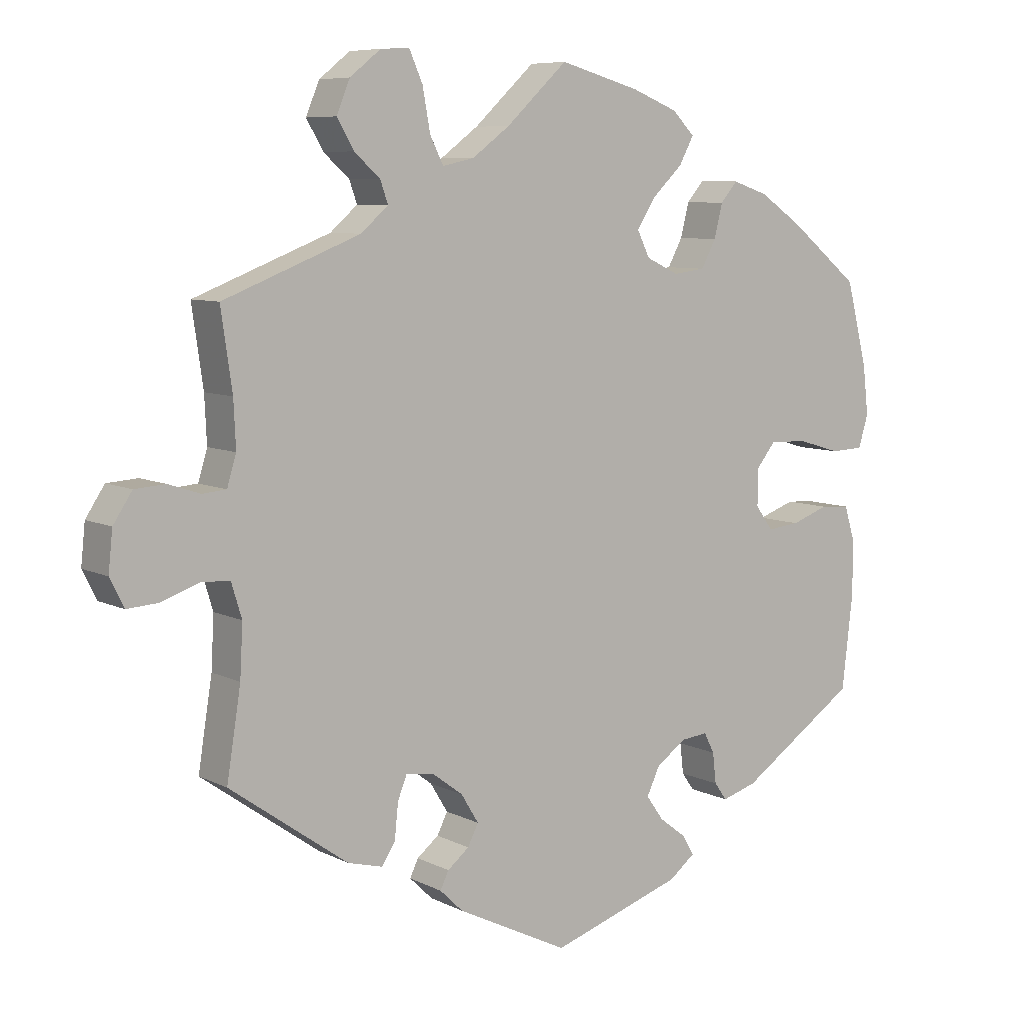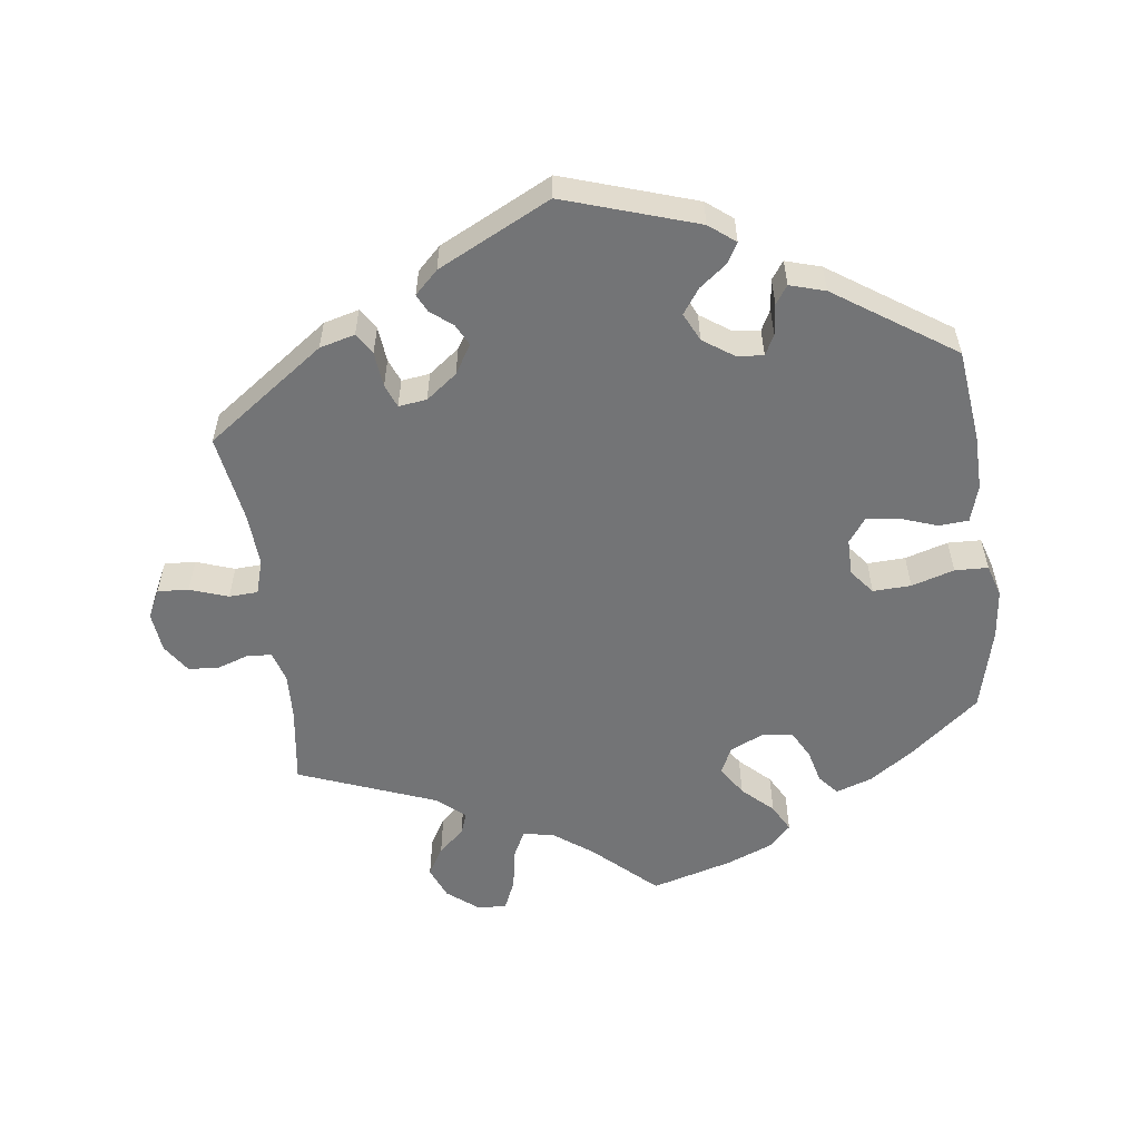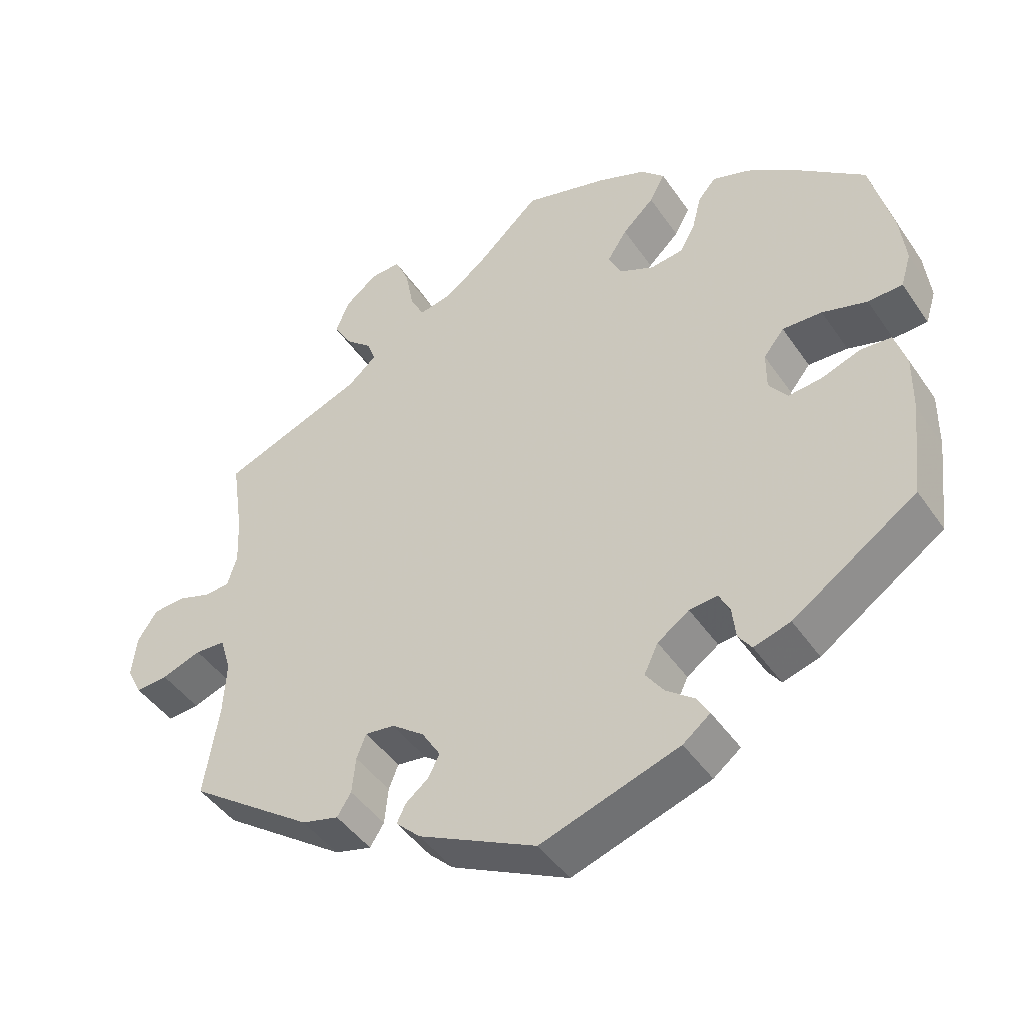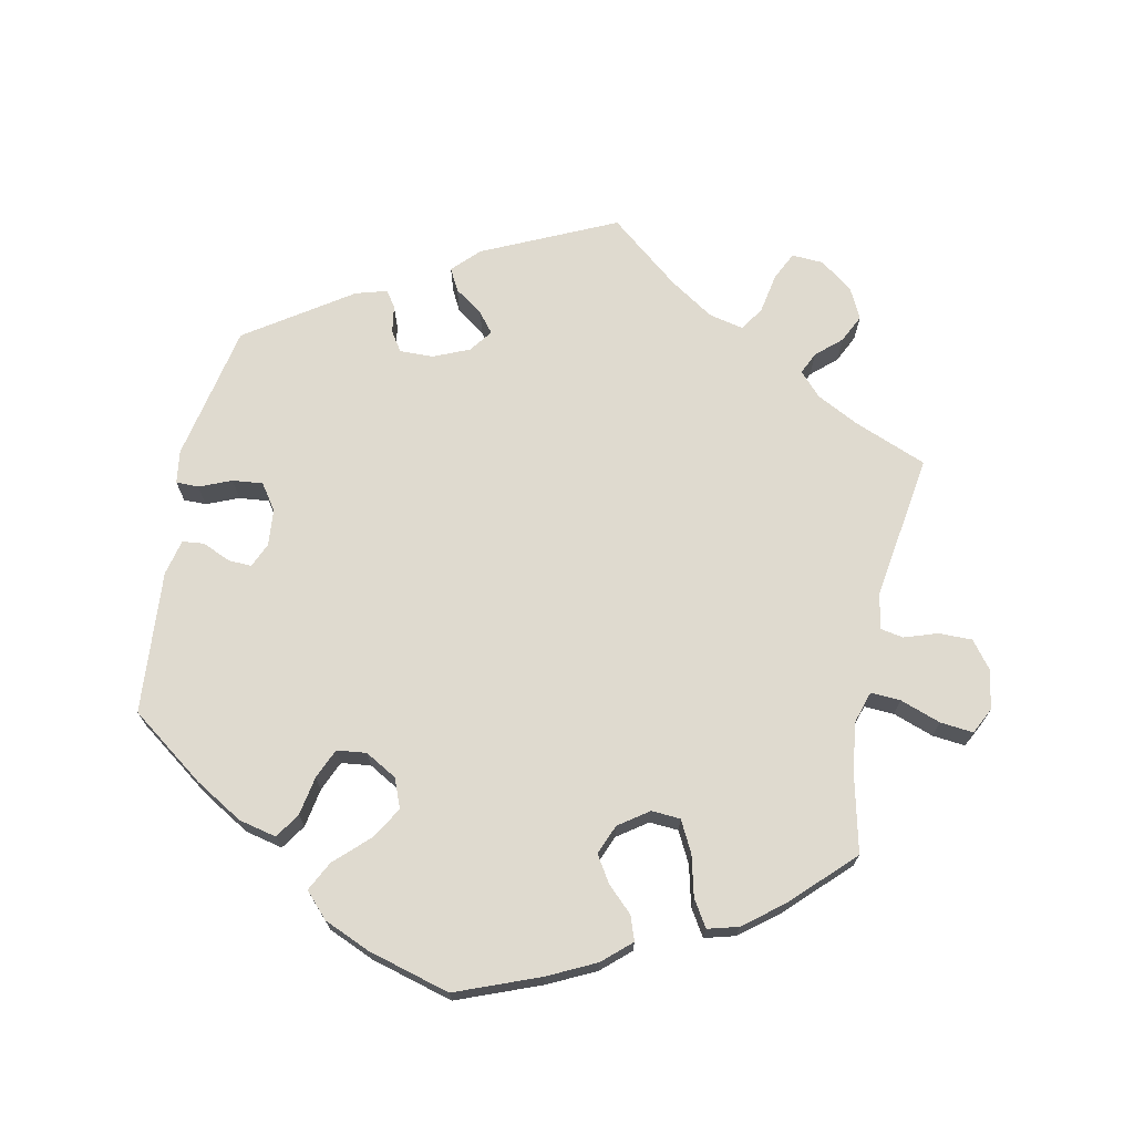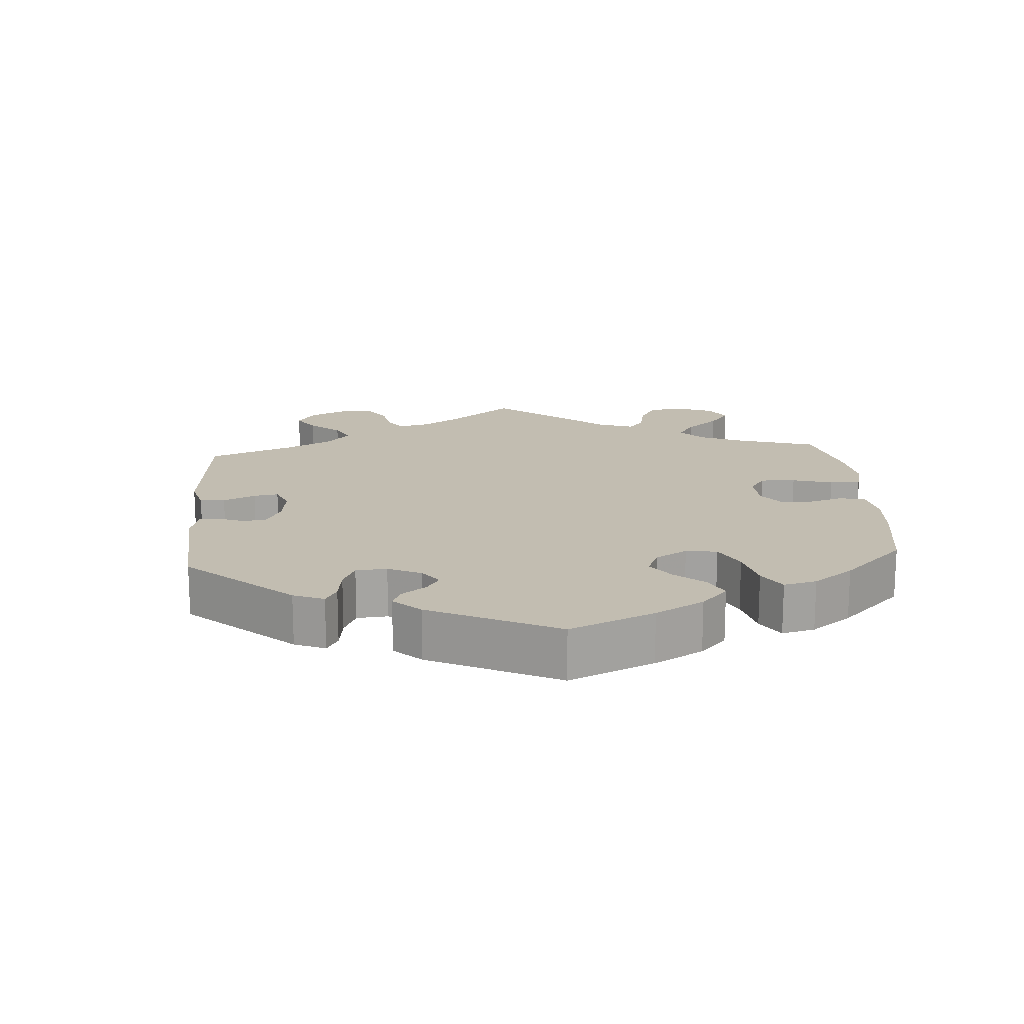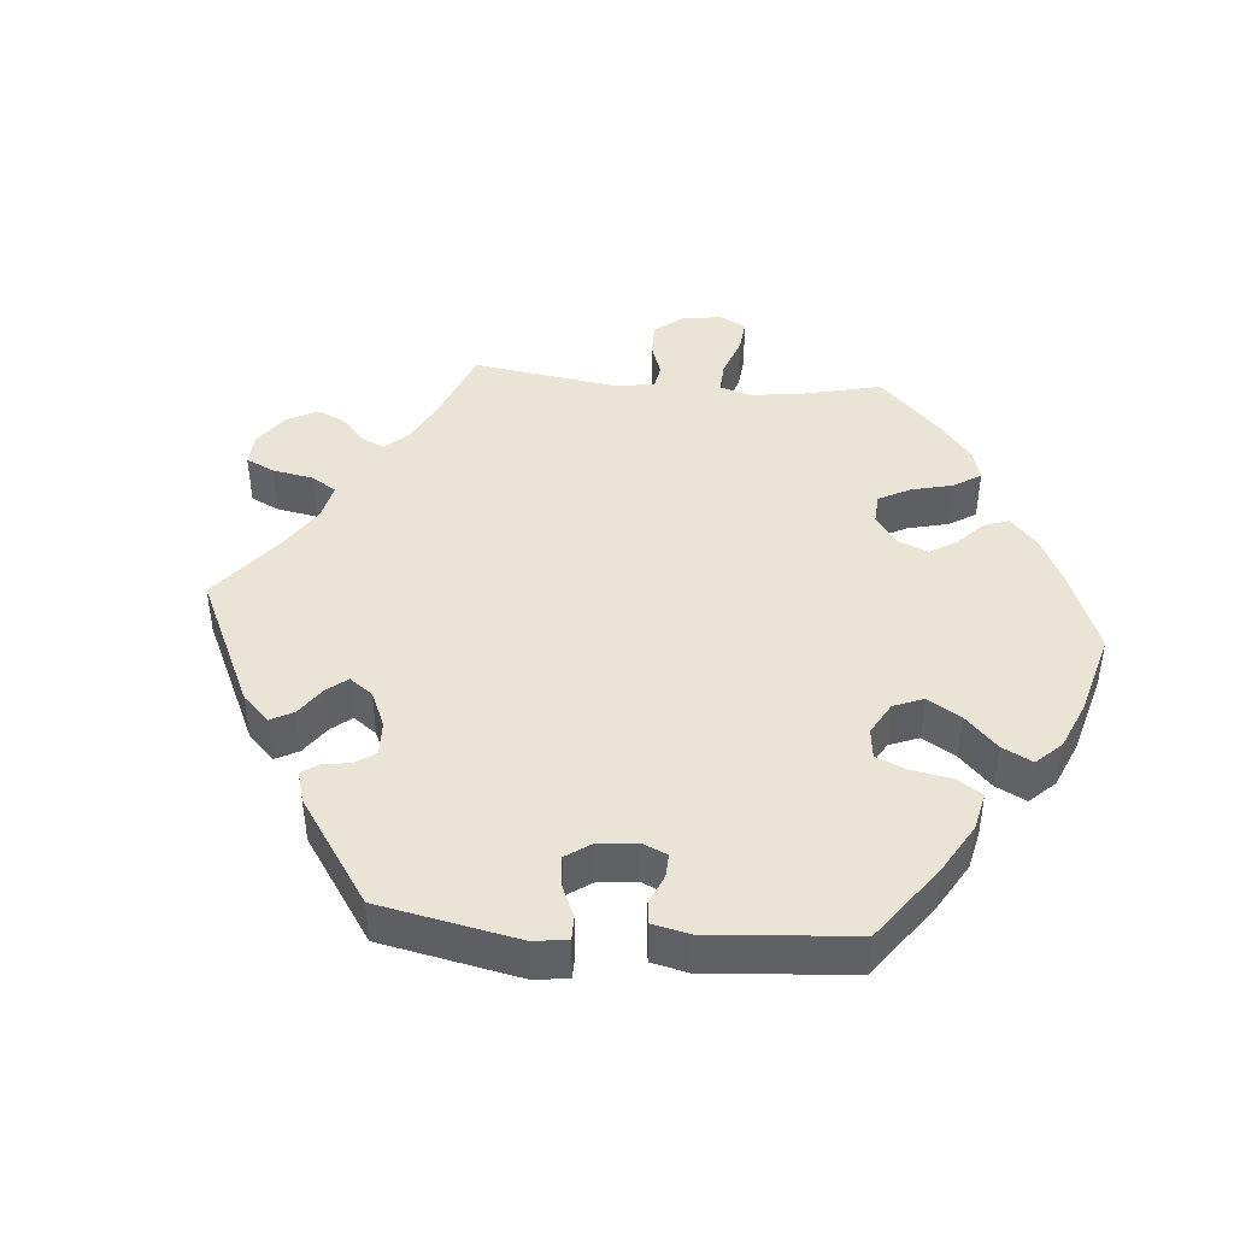
<metadata>
{"format":"obj","ext":"obj","renderer":"f3d","projection":"perspective","resolution":1024,"background":"white","views":[{"elev":7.6,"azim":144.1,"up":"+Z"},{"elev":-56.1,"azim":-172.4,"up":"+Y"},{"elev":-45.0,"azim":-147.8,"up":"+Z"},{"elev":70.8,"azim":-48.6,"up":"+Y"},{"elev":17.0,"azim":-124.3,"up":"+Y"},{"elev":43.6,"azim":-145.1,"up":"+Y"}]}
</metadata>
<code>
v 0.332 0.07 -0.408
v 0.282 0.07 -0.421
v 0.263 0.07 -0.391
v 0.258 0.07 -0.341
v 0.245 0.07 -0.308
v 0.205 0.07 -0.313
v 0.161 0.07 -0.346
v 0.136 0.07 -0.387
v 0.151 0.07 -0.417
v 0.182 0.07 -0.442
v 0.194 0.07 -0.467
v 0.161 0.07 -0.499
v 0.001 0.07 -0.578
v -0.187 0.07 -0.516
v -0.224 0.07 -0.487
v -0.208 0.07 -0.459
v -0.169 0.07 -0.429
v -0.144 0.07 -0.394
v -0.163 0.07 -0.354
v -0.206 0.07 -0.324
v -0.244 0.07 -0.32
v -0.259 0.07 -0.349
v -0.264 0.07 -0.393
v -0.282 0.07 -0.418
v -0.332 0.07 -0.403
v -0.5 0.07 -0.289
v -0.515 0.07 -0.158
v -0.516 0.07 -0.079
v -0.5 0.07 -0.027
v -0.458 0.07 -0.024
v -0.405 0.07 -0.043
v -0.359 0.07 -0.048
v -0.334 0.07 -0.014
v -0.334 0.07 0.038
v -0.362 0.07 0.073
v -0.416 0.07 0.071
v -0.477 0.07 0.053
v -0.524 0.07 0.055
v -0.538 0.07 0.101
v -0.53 0.07 0.171
v -0.5 0.07 0.289
v -0.401 0.07 0.369
v -0.339 0.07 0.411
v -0.288 0.07 0.428
v -0.264 0.07 0.4
v -0.252 0.07 0.352
v -0.231 0.07 0.313
v -0.186 0.07 0.307
v -0.139 0.07 0.329
v -0.121 0.07 0.366
v -0.148 0.07 0.408
v -0.191 0.07 0.449
v -0.212 0.07 0.488
v -0.18 0.07 0.52
v -0.115 0.07 0.546
v 0 0.07 0.578
v 0.087 0.07 0.497
v 0.141 0.07 0.457
v 0.186 0.07 0.447
v 0.205 0.07 0.485
v 0.216 0.07 0.545
v 0.235 0.07 0.588
v 0.276 0.07 0.586
v 0.32 0.07 0.551
v 0.339 0.07 0.505
v 0.315 0.07 0.464
v 0.278 0.07 0.431
v 0.267 0.07 0.4
v 0.306 0.07 0.366
v 0.501 0.07 0.29
v 0.485 0.07 0.179
v 0.482 0.07 0.113
v 0.495 0.07 0.07
v 0.529 0.07 0.067
v 0.574 0.07 0.082
v 0.618 0.07 0.079
v 0.645 0.07 0.038
v 0.651 0.07 -0.019
v 0.631 0.07 -0.059
v 0.587 0.07 -0.056
v 0.533 0.07 -0.037
v 0.492 0.07 -0.039
v 0.477 0.07 -0.088
v 0.481 0.07 -0.162
v 0.501 0.07 -0.288
v 0.332 0 -0.408
v 0.282 0 -0.421
v 0.263 0 -0.391
v 0.258 0 -0.341
v 0.245 0 -0.308
v 0.205 0 -0.313
v 0.161 0 -0.346
v 0.136 0 -0.387
v 0.151 0 -0.417
v 0.182 0 -0.442
v 0.194 0 -0.467
v 0.161 0 -0.499
v 0.001 0 -0.578
v -0.187 0 -0.516
v -0.224 0 -0.487
v -0.208 0 -0.459
v -0.169 0 -0.429
v -0.144 0 -0.394
v -0.163 0 -0.354
v -0.206 0 -0.324
v -0.244 0 -0.32
v -0.259 0 -0.349
v -0.264 0 -0.393
v -0.282 0 -0.418
v -0.332 0 -0.403
v -0.5 0 -0.289
v -0.515 0 -0.158
v -0.516 0 -0.079
v -0.5 0 -0.027
v -0.458 0 -0.024
v -0.405 0 -0.043
v -0.359 0 -0.048
v -0.334 0 -0.014
v -0.334 0 0.038
v -0.362 0 0.073
v -0.416 0 0.071
v -0.477 0 0.053
v -0.524 0 0.055
v -0.538 0 0.101
v -0.53 0 0.171
v -0.5 0 0.289
v -0.401 0 0.369
v -0.339 0 0.411
v -0.288 0 0.428
v -0.264 0 0.4
v -0.252 0 0.352
v -0.231 0 0.313
v -0.186 0 0.307
v -0.139 0 0.329
v -0.121 0 0.366
v -0.148 0 0.408
v -0.191 0 0.449
v -0.212 0 0.488
v -0.18 0 0.52
v -0.115 0 0.546
v 0 0 0.578
v 0.087 0 0.497
v 0.141 0 0.457
v 0.186 0 0.447
v 0.205 0 0.485
v 0.216 0 0.545
v 0.235 0 0.588
v 0.276 0 0.586
v 0.32 0 0.551
v 0.339 0 0.505
v 0.315 0 0.464
v 0.278 0 0.431
v 0.267 0 0.4
v 0.306 0 0.366
v 0.501 0 0.29
v 0.485 0 0.179
v 0.482 0 0.113
v 0.495 0 0.07
v 0.529 0 0.067
v 0.574 0 0.082
v 0.618 0 0.079
v 0.645 0 0.038
v 0.651 0 -0.019
v 0.631 0 -0.059
v 0.587 0 -0.056
v 0.533 0 -0.037
v 0.492 0 -0.039
v 0.477 0 -0.088
v 0.481 0 -0.162
v 0.501 0 -0.288
f 84 85 1 2
f 83 84 2 3
f 82 83 3 4
f 78 79 80 81
f 78 81 82
f 77 78 82
f 74 75 76 77
f 73 74 77 82
f 72 73 82 4
f 69 70 71
f 68 69 71 72
f 64 65 66 67
f 64 67 68
f 63 64 68
f 60 61 62 63
f 59 60 63 68
f 58 59 68 72
f 54 55 56 57
f 51 52 53 54
f 50 51 54 57
f 49 50 57 58
f 43 44 45 46
f 43 46 47
f 42 43 47
f 41 42 47
f 40 41 47 48
f 36 37 38 39
f 35 36 39 40
f 28 29 30 31
f 28 31 32
f 27 28 32
f 26 27 32
f 25 26 32 33
f 22 23 24 25
f 21 22 25 33
f 14 15 16 17
f 14 17 18
f 13 14 18
f 12 13 18 19
f 9 10 11 12
f 8 9 12 19
f 58 72 4 5
f 48 49 58 5
f 35 40 48
f 34 35 48 5
f 20 21 33 34
f 20 34 5 6
f 7 8 19 20
f 6 7 20
f 87 86 170 169
f 88 87 169 168
f 89 88 168 167
f 166 165 164 163
f 167 166 163
f 167 163 162
f 162 161 160 159
f 167 162 159 158
f 89 167 158 157
f 156 155 154
f 157 156 154 153
f 152 151 150 149
f 153 152 149
f 153 149 148
f 148 147 146 145
f 153 148 145 144
f 157 153 144 143
f 142 141 140 139
f 139 138 137 136
f 142 139 136 135
f 143 142 135 134
f 131 130 129 128
f 132 131 128
f 132 128 127
f 132 127 126
f 133 132 126 125
f 124 123 122 121
f 125 124 121 120
f 116 115 114 113
f 117 116 113
f 117 113 112
f 117 112 111
f 118 117 111 110
f 110 109 108 107
f 118 110 107 106
f 102 101 100 99
f 103 102 99
f 103 99 98
f 104 103 98 97
f 97 96 95 94
f 104 97 94 93
f 90 89 157 143
f 90 143 134 133
f 133 125 120
f 90 133 120 119
f 119 118 106 105
f 91 90 119 105
f 105 104 93 92
f 105 92 91
f 1 86 87 2
f 2 87 88 3
f 3 88 89 4
f 4 89 90 5
f 5 90 91 6
f 6 91 92 7
f 7 92 93 8
f 8 93 94 9
f 9 94 95 10
f 10 95 96 11
f 11 96 97 12
f 12 97 98 13
f 13 98 99 14
f 14 99 100 15
f 15 100 101 16
f 16 101 102 17
f 17 102 103 18
f 18 103 104 19
f 19 104 105 20
f 20 105 106 21
f 21 106 107 22
f 22 107 108 23
f 23 108 109 24
f 24 109 110 25
f 25 110 111 26
f 26 111 112 27
f 27 112 113 28
f 28 113 114 29
f 29 114 115 30
f 30 115 116 31
f 31 116 117 32
f 32 117 118 33
f 33 118 119 34
f 34 119 120 35
f 35 120 121 36
f 36 121 122 37
f 37 122 123 38
f 38 123 124 39
f 39 124 125 40
f 40 125 126 41
f 41 126 127 42
f 42 127 128 43
f 43 128 129 44
f 44 129 130 45
f 45 130 131 46
f 46 131 132 47
f 47 132 133 48
f 48 133 134 49
f 49 134 135 50
f 50 135 136 51
f 51 136 137 52
f 52 137 138 53
f 53 138 139 54
f 54 139 140 55
f 55 140 141 56
f 56 141 142 57
f 57 142 143 58
f 58 143 144 59
f 59 144 145 60
f 60 145 146 61
f 61 146 147 62
f 62 147 148 63
f 63 148 149 64
f 64 149 150 65
f 65 150 151 66
f 66 151 152 67
f 67 152 153 68
f 68 153 154 69
f 69 154 155 70
f 70 155 156 71
f 71 156 157 72
f 72 157 158 73
f 73 158 159 74
f 74 159 160 75
f 75 160 161 76
f 76 161 162 77
f 77 162 163 78
f 78 163 164 79
f 79 164 165 80
f 80 165 166 81
f 81 166 167 82
f 82 167 168 83
f 83 168 169 84
f 84 169 170 85
f 85 170 86 1

</code>
